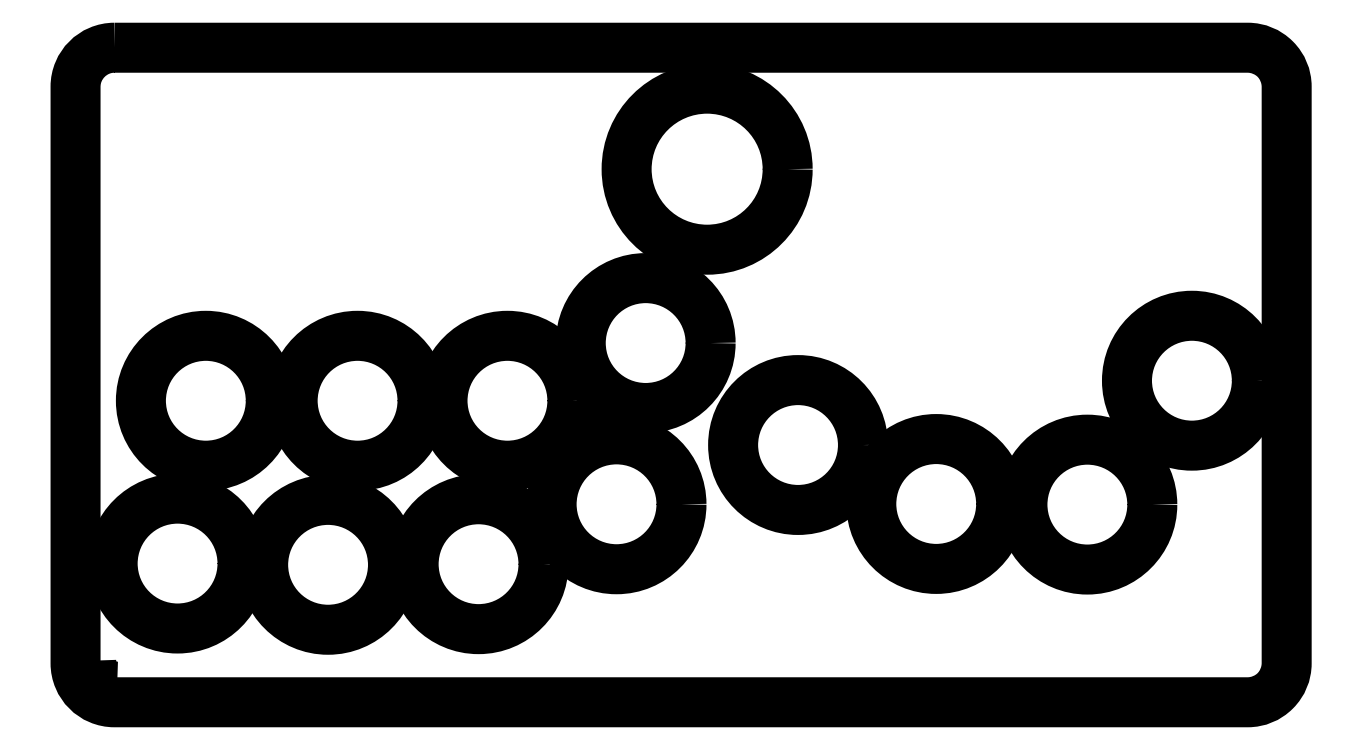
<metadata>
{"format":"dxf","ext":"dxf","renderer":"ezdxf+matplotlib","layout":"modelspace","background":"white","min_lineweight":24,"dpi":150}
</metadata>
<code>
0
SECTION
2
ENTITIES
0
ARC
8
0
10
-245
20
35
30
0
40
5
210
0
220
0
230
1
50
180
51
270
0
LWPOLYLINE
8
0
90
8
70
1
43
0
10
-245.5
20
153
10
-27.36
20
153
42
-0.4142
10
-19.86
20
145.5
10
-19.86
20
34.5
42
-0.4142
10
-27.36
20
27
10
-245.5
20
27
42
-0.4142
10
-253
20
34.5
10
-253
20
145.5
42
-0.4142
0
CIRCLE
8
0
10
-38.1
20
88.9
30
0
40
12.5
210
0
220
0
230
1
0
CIRCLE
8
0
10
-58.23
20
65.05
30
0
40
12.5
210
0
220
0
230
1
0
CIRCLE
8
0
10
-87.32
20
65.17
30
0
40
12.5
210
0
220
0
230
1
0
CIRCLE
8
0
10
-113.9
20
76.52
30
0
40
12.5
210
0
220
0
230
1
0
CIRCLE
8
0
10
-148.9
20
65.11
30
0
40
12.5
210
0
220
0
230
1
0
CIRCLE
8
0
10
-143.2
20
96.15
30
0
40
12.5
210
0
220
0
230
1
0
CIRCLE
8
0
10
-175.4
20
53.58
30
0
40
12.5
210
0
220
0
230
1
0
CIRCLE
8
0
10
-169.9
20
85.04
30
0
40
12.5
210
0
220
0
230
1
0
CIRCLE
8
0
10
-204.4
20
53.46
30
0
40
12.5
210
0
220
0
230
1
0
CIRCLE
8
0
10
-198.7
20
85.04
30
0
40
12.5
210
0
220
0
230
1
0
CIRCLE
8
0
10
-233.4
20
53.7
30
0
40
12.5
210
0
220
0
230
1
0
CIRCLE
8
0
10
-227.9
20
85.04
30
0
40
12.5
210
0
220
0
230
1
0
CIRCLE
8
0
10
-131.4
20
129.6
30
0
40
15.5
210
0
220
0
230
1
0
ENDSEC
0
EOF

</code>
